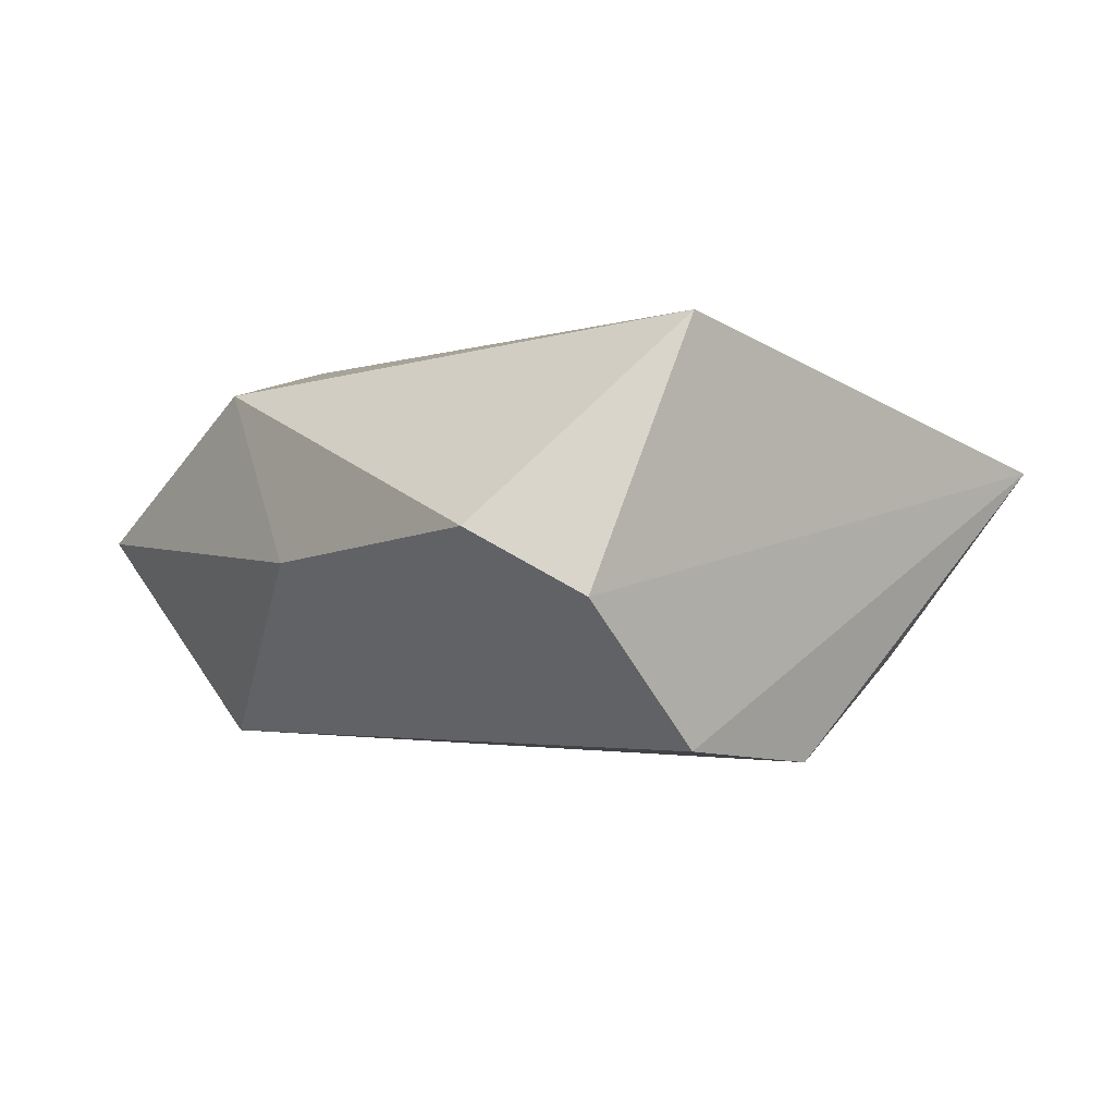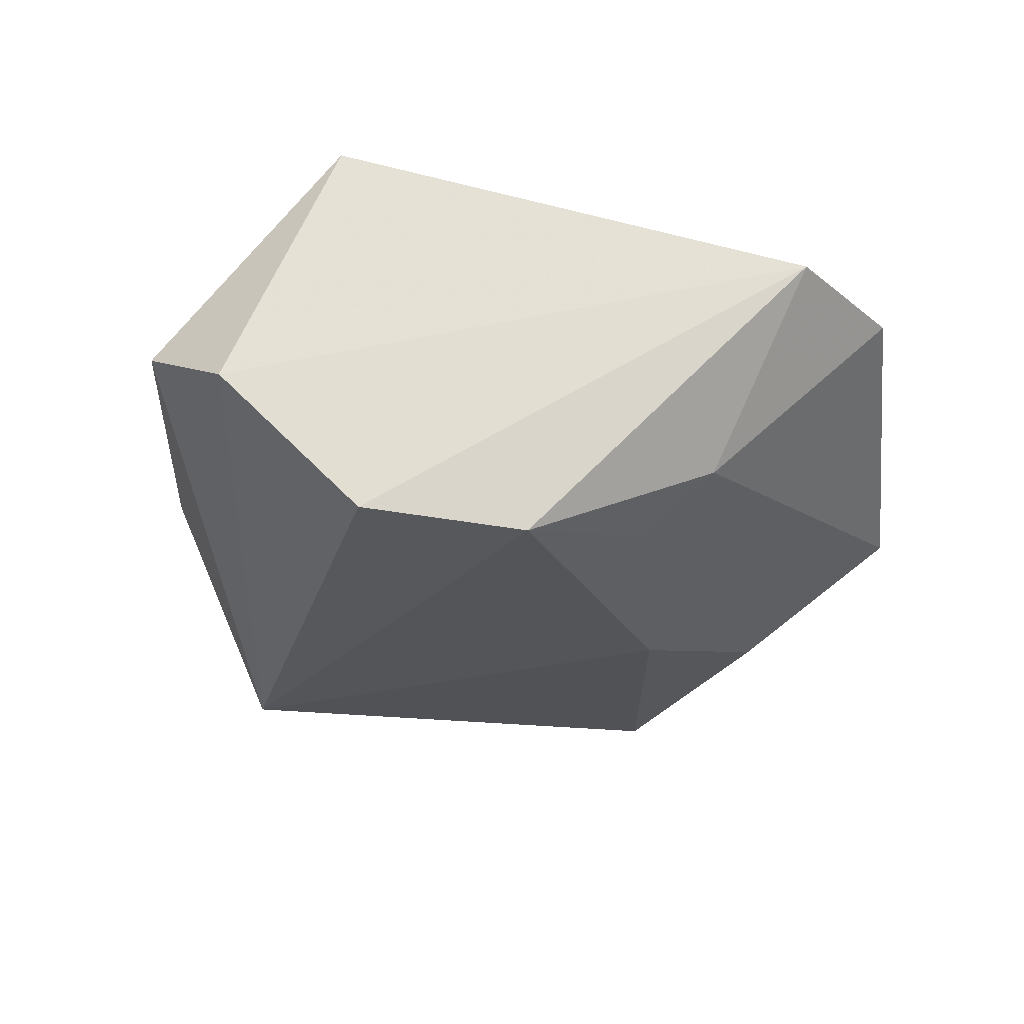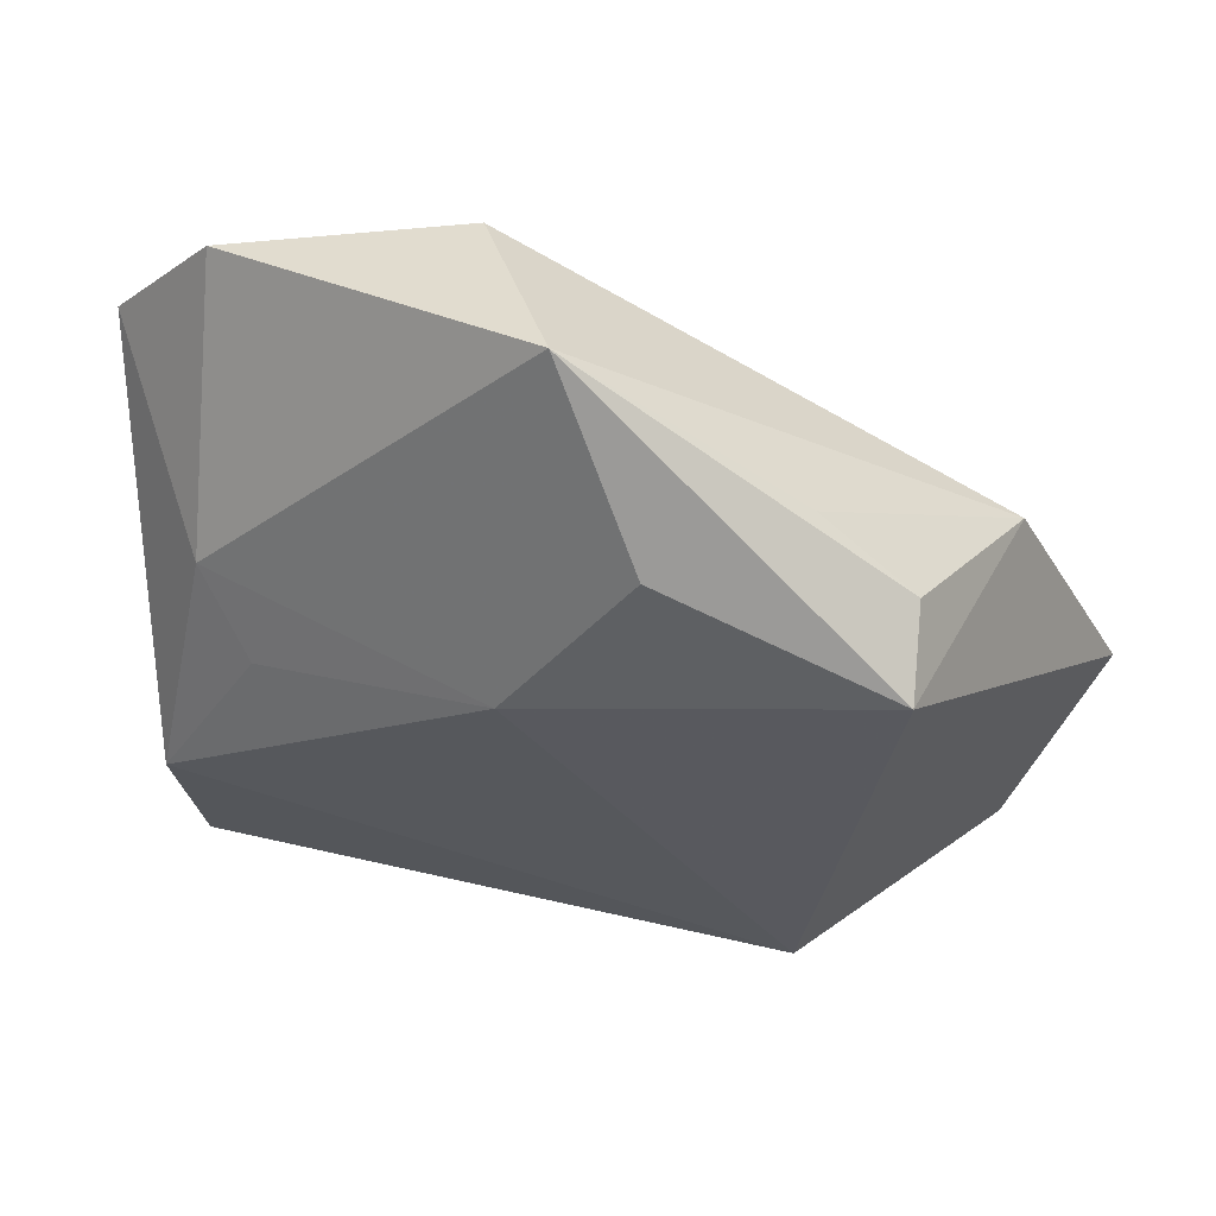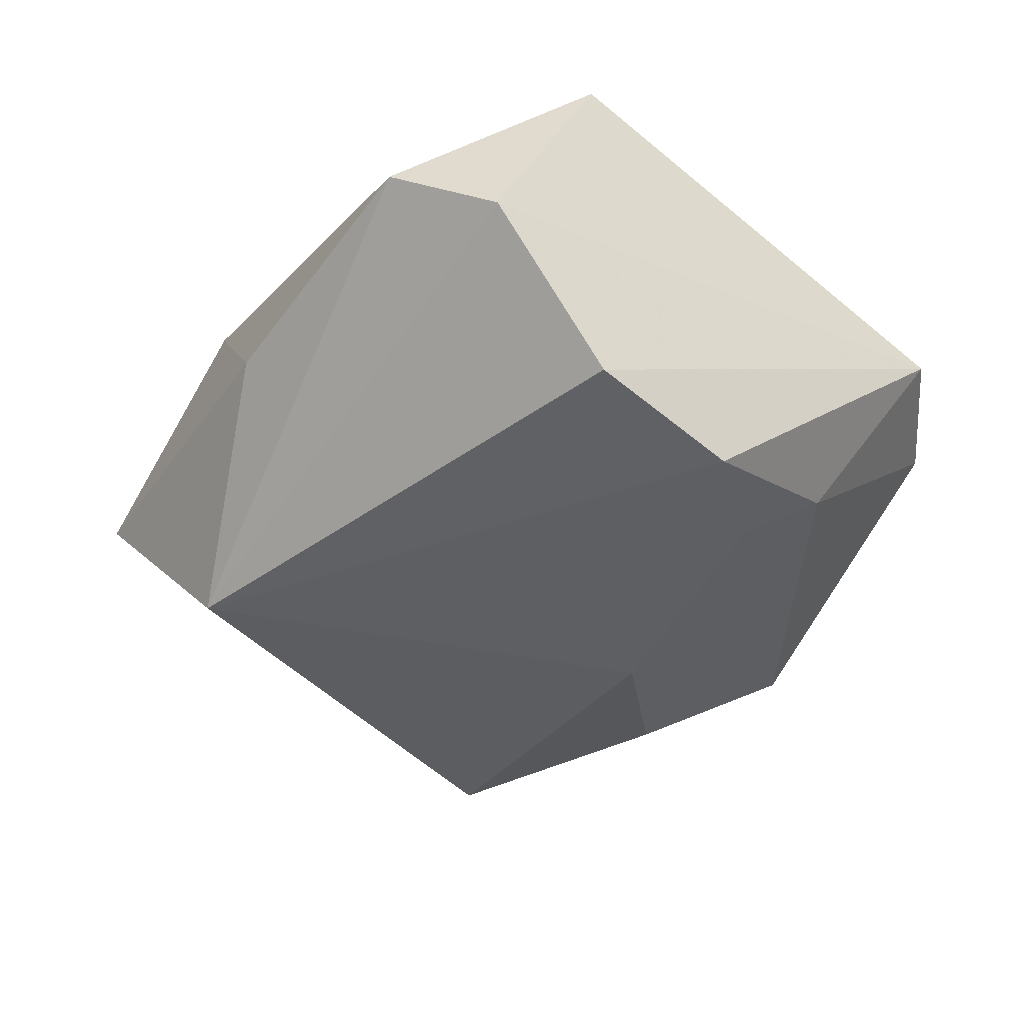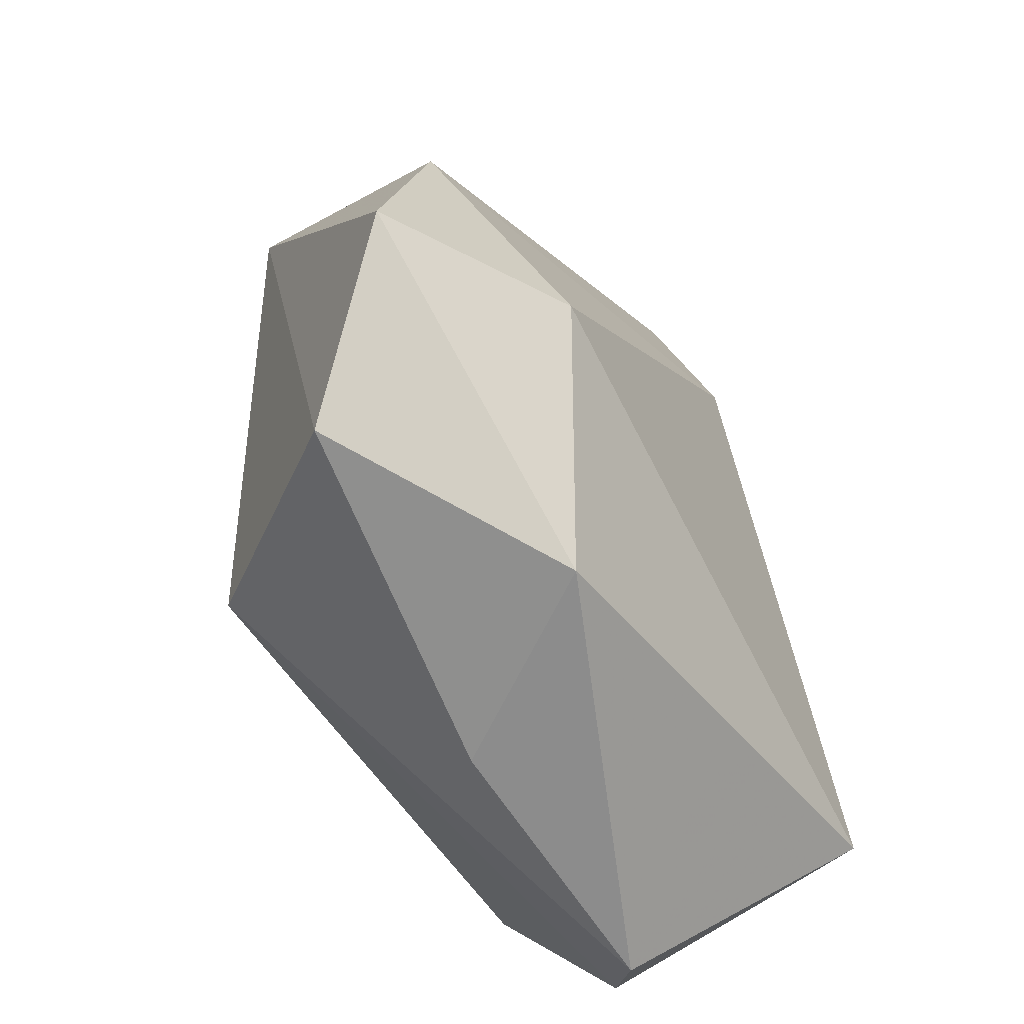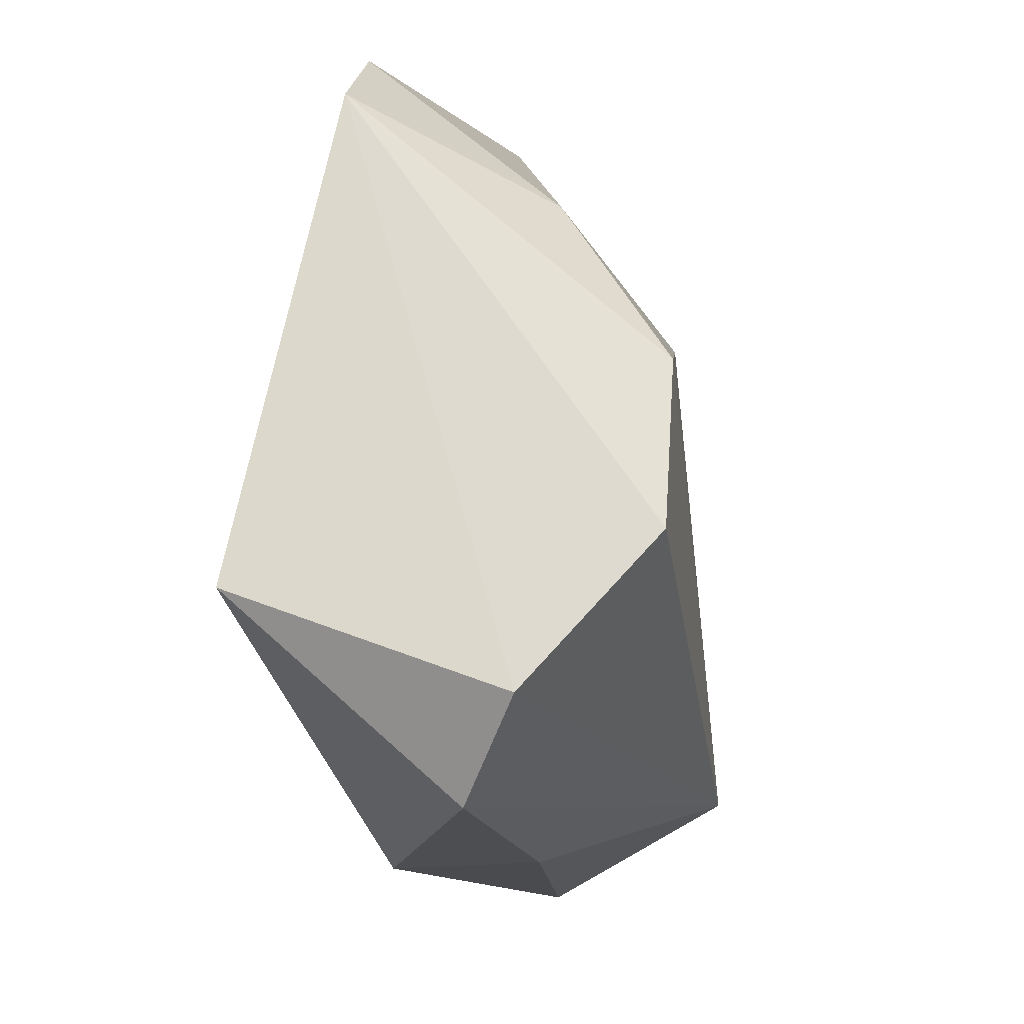
<metadata>
{"format":"obj","ext":"obj","renderer":"f3d","projection":"perspective","resolution":1024,"background":"white","views":[{"elev":-3.0,"azim":37.8,"up":"+Z"},{"elev":-27.9,"azim":76.5,"up":"+Z"},{"elev":63.1,"azim":-166.3,"up":"+Y"},{"elev":-44.3,"azim":42.5,"up":"+Z"},{"elev":-48.5,"azim":-61.0,"up":"+Y"},{"elev":-30.8,"azim":100.1,"up":"+Y"}]}
</metadata>
<code>
v 0.03427 0.03803 0.007719
v -0.02069 -0.03114 0.01549
v 0.04424 0.02505 0.007512
v -0.04421 -0.02635 0.0006052
v 0.034 -0.003962 -0.02338
v 0.03232 -0.02162 -0.02191
v 0.001872 0.01893 -0.02052
v 0.03127 -0.03683 -0.007405
v -0.03171 -0.006006 0.02137
v -0.02206 0.03595 -0.00423
v -0.03338 0.02755 -0.01614
v -0.05121 -0.006658 0.01062
v -0.007968 -0.03699 -0.003114
v -0.03948 0.0187 0.009032
v 0.0316 0.01766 -0.01242
v -0.009442 0.03552 -0.0141
v 0.006714 0.02188 0.02049
v 0.03534 -0.02546 0.02022
v -0.02709 -0.02355 -0.02052
v -0.032 0.03044 -0.007263
v 0.02549 0.01111 -0.01789
v 0.01037 0.04406 0.01175
v 0.0009674 0.0502 -0.002669
v 0.02154 -0.04352 -0.0008256
f 18 3 17
f 9 17 14
f 18 17 9
f 5 3 6
f 14 17 22
f 12 9 14
f 14 11 12
f 12 11 4
f 18 24 8
f 6 3 8
f 8 3 18
f 2 24 18
f 18 9 2
f 2 12 4
f 9 12 2
f 16 11 23
f 14 22 23
f 7 11 16
f 16 23 7
f 13 2 4
f 24 2 13
f 4 11 19
f 19 13 4
f 11 7 19
f 24 13 19
f 19 5 6
f 19 7 5
f 6 8 19
f 19 8 24
f 1 23 22
f 1 17 3
f 1 22 17
f 20 11 14
f 20 23 11
f 15 7 23
f 23 1 15
f 3 5 15
f 15 1 3
f 14 23 10
f 10 20 14
f 23 20 10
f 5 7 21
f 21 15 5
f 7 15 21

</code>
